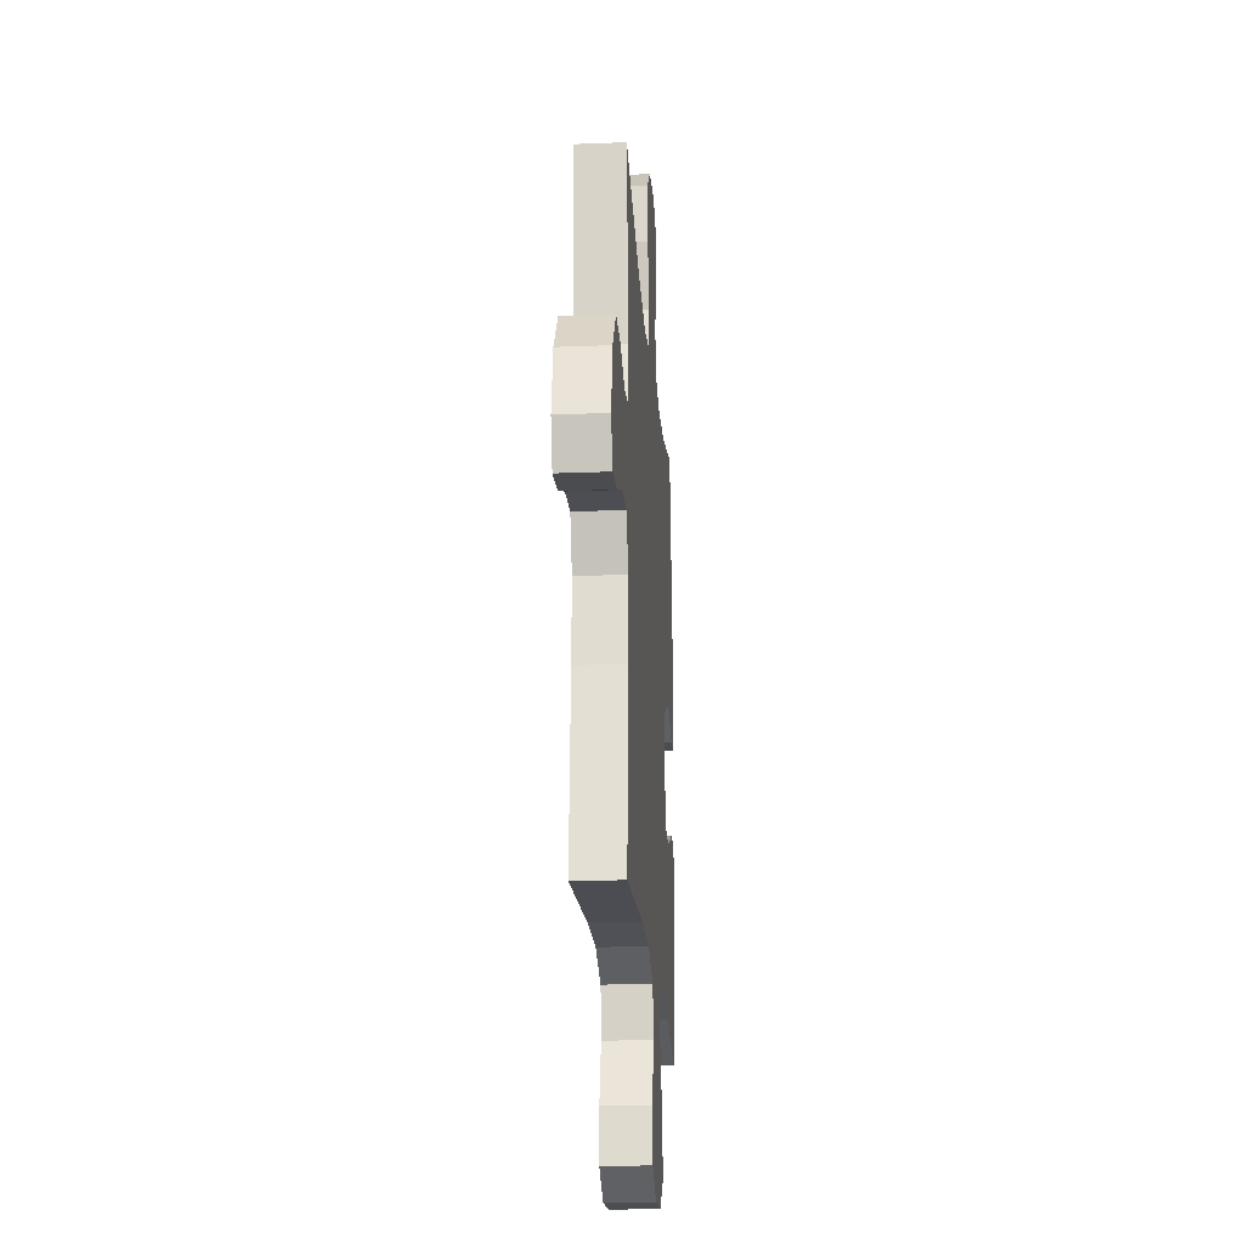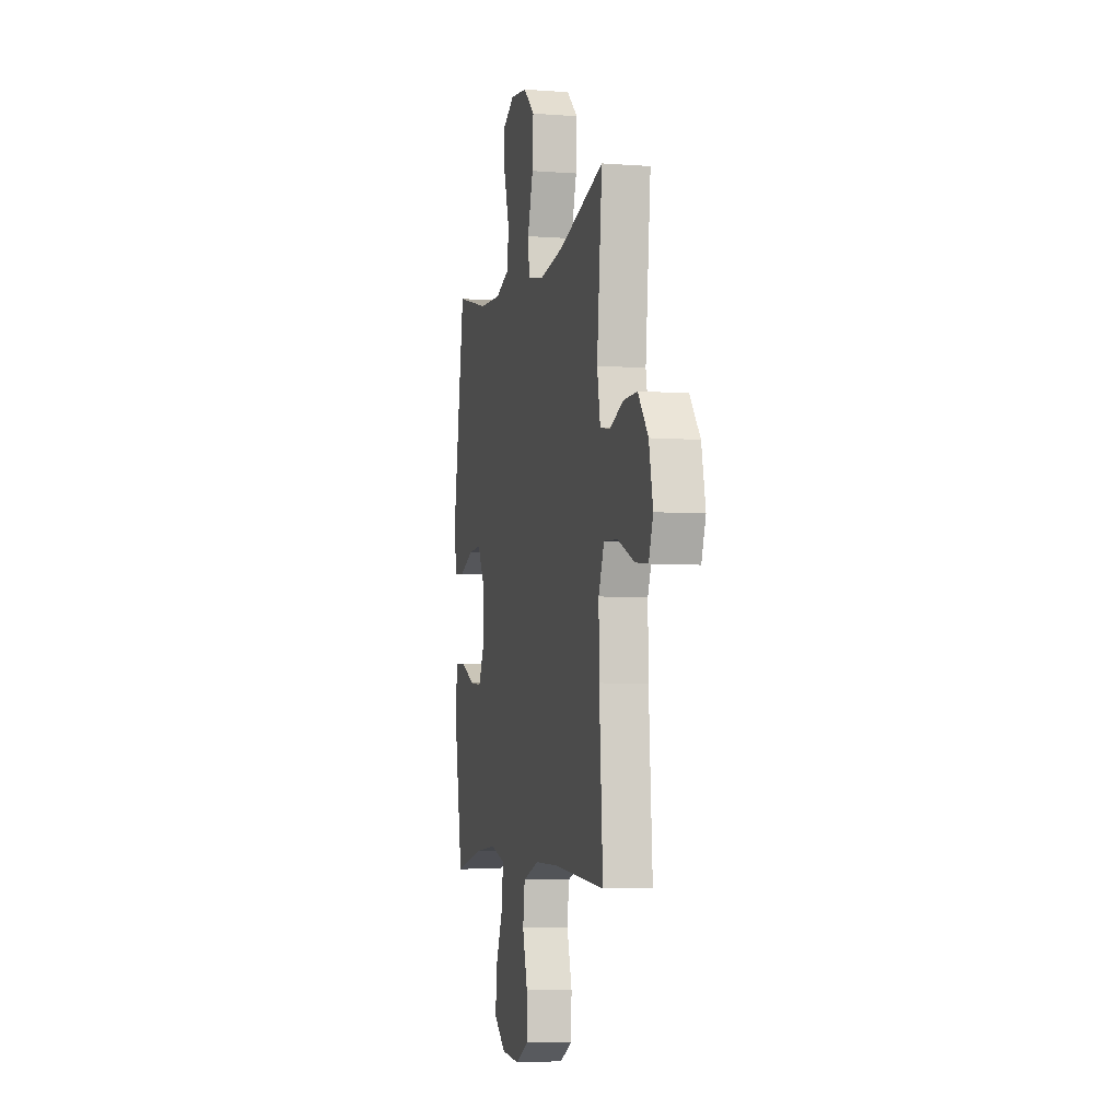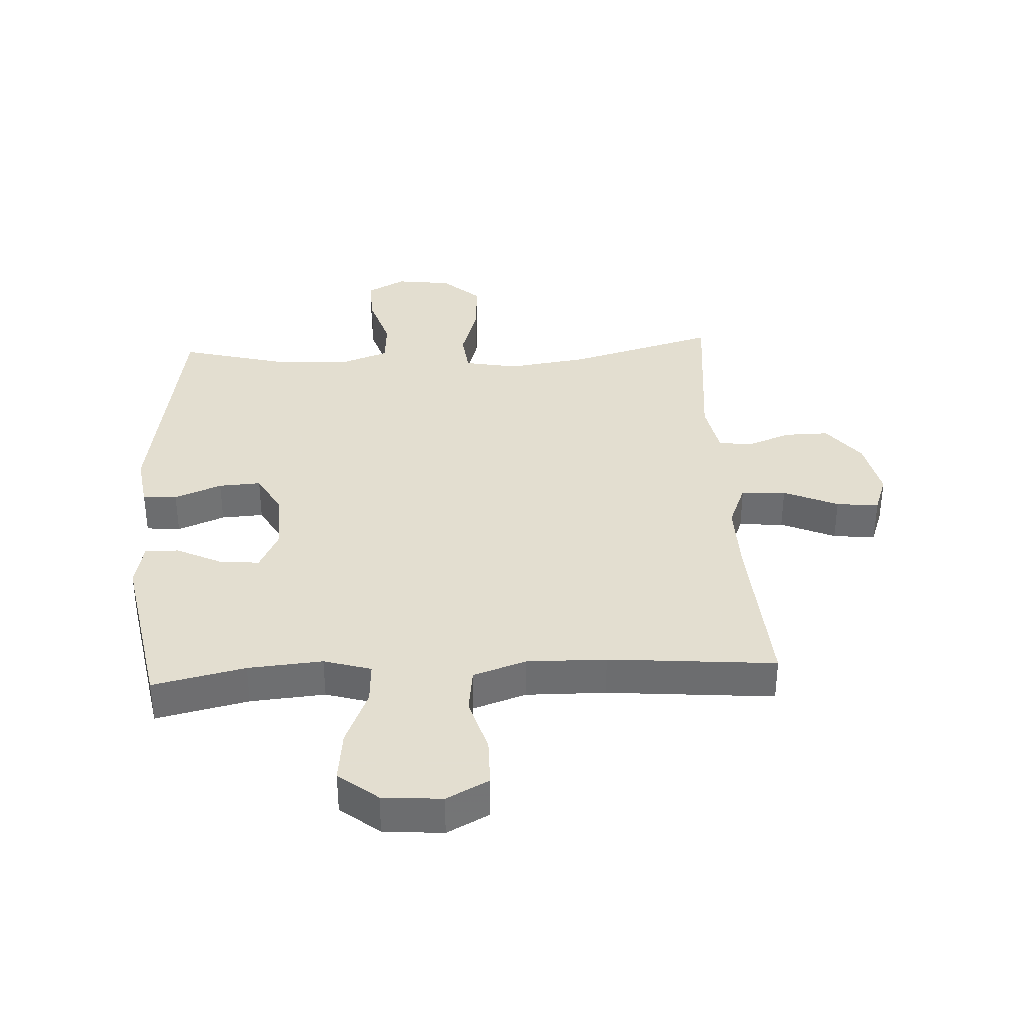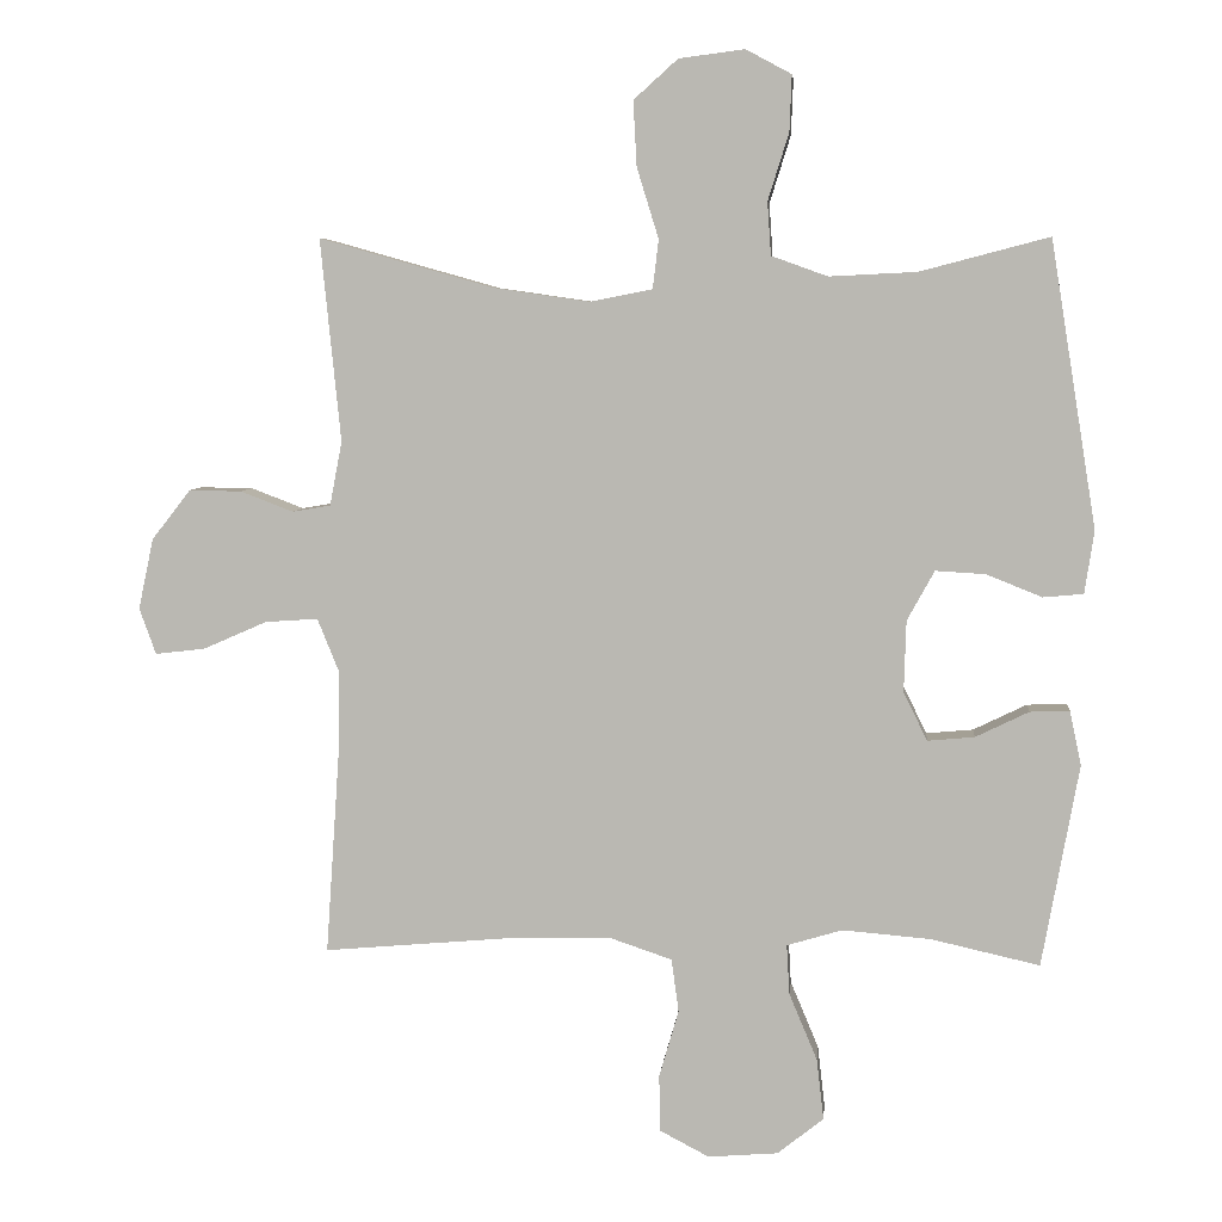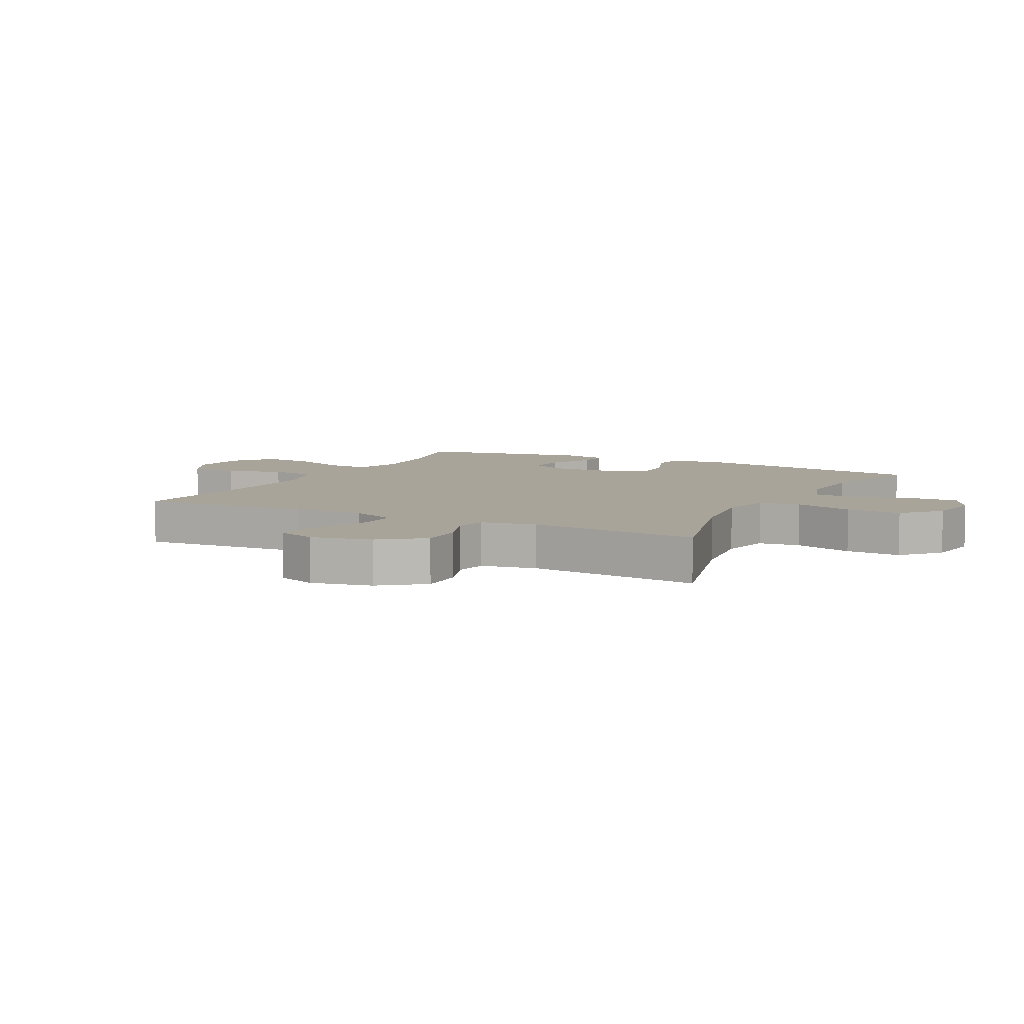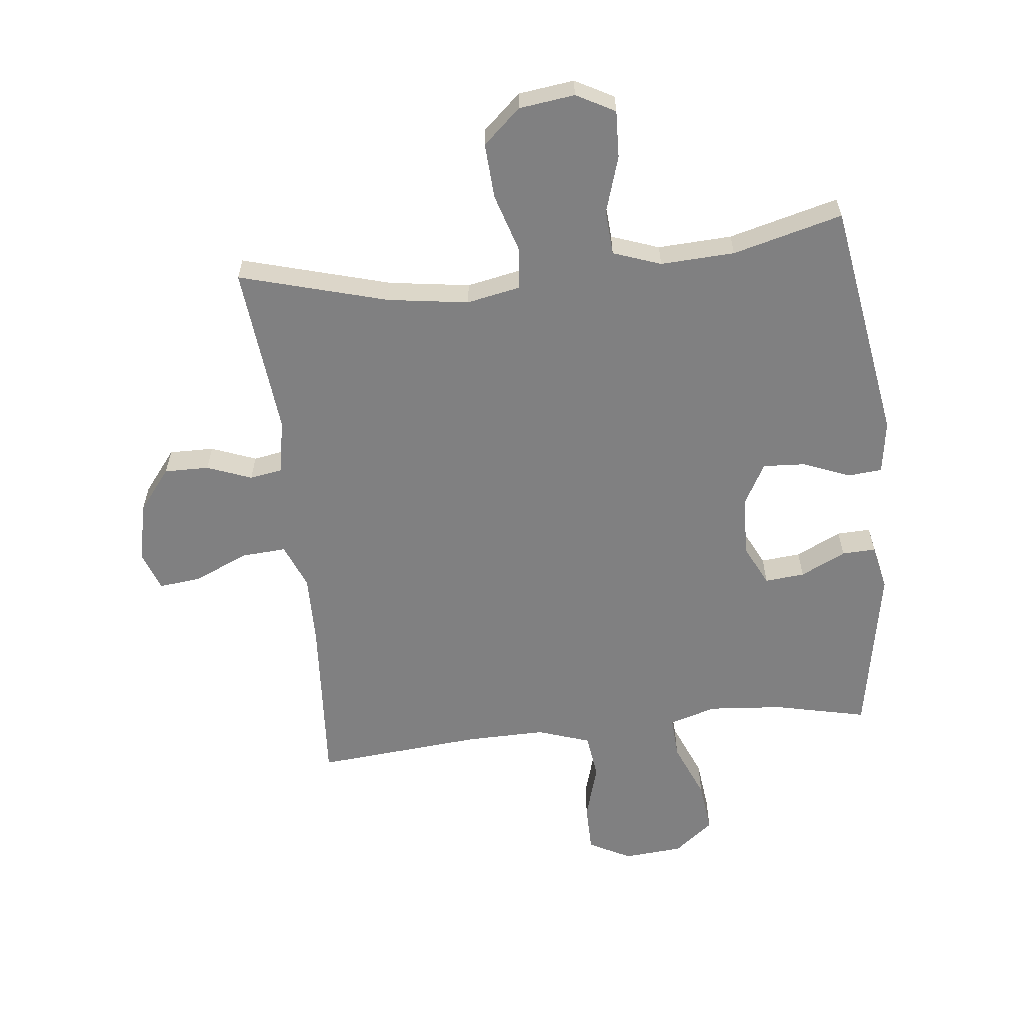
<metadata>
{"format":"obj","ext":"obj","renderer":"f3d","projection":"perspective","resolution":1024,"background":"white","views":[{"elev":-21.3,"azim":-85.9,"up":"+Z"},{"elev":-5.3,"azim":-103.3,"up":"+Z"},{"elev":35.9,"azim":176.9,"up":"+Y"},{"elev":6.1,"azim":5.4,"up":"+Z"},{"elev":7.1,"azim":-62.5,"up":"+Y"},{"elev":-60.1,"azim":6.3,"up":"+Y"}]}
</metadata>
<code>
v 0.5 0.07 0.5
v 0.564 0.07 0.104
v 0.551 0.07 0.017
v 0.495 0.07 0.012
v 0.418 0.07 0.043
v 0.349 0.07 0.047
v 0.311 0.07 -0.022
v 0.308 0.07 -0.121
v 0.341 0.07 -0.188
v 0.406 0.07 -0.182
v 0.48 0.07 -0.146
v 0.535 0.07 -0.144
v 0.551 0.07 -0.219
v 0.5 0.07 -0.5
v 0.349 0.07 -0.466
v 0.227 0.07 -0.456
v 0.15 0.07 -0.479
v 0.154 0.07 -0.548
v 0.193 0.07 -0.641
v 0.203 0.07 -0.726
v 0.139 0.07 -0.777
v 0.042 0.07 -0.785
v -0.027 0.07 -0.749
v -0.028 0.07 -0.67
v -0.001 0.07 -0.577
v -0.011 0.07 -0.503
v -0.097 0.07 -0.474
v -0.227 0.07 -0.476
v -0.5 0.07 -0.5
v -0.481 0.07 -0.221
v -0.479 0.07 -0.102
v -0.509 0.07 -0.028
v -0.582 0.07 -0.033
v -0.671 0.07 -0.072
v -0.74 0.07 -0.08
v -0.763 0.07 -0.016
v -0.742 0.07 0.082
v -0.688 0.07 0.151
v -0.615 0.07 0.15
v -0.542 0.07 0.122
v -0.489 0.07 0.131
v -0.472 0.07 0.22
v -0.5 0.07 0.5
v -0.258 0.07 0.432
v -0.126 0.07 0.413
v -0.039 0.07 0.43
v -0.031 0.07 0.498
v -0.061 0.07 0.595
v -0.066 0.07 0.685
v -0.005 0.07 0.74
v 0.086 0.07 0.752
v 0.149 0.07 0.718
v 0.146 0.07 0.641
v 0.117 0.07 0.548
v 0.122 0.07 0.475
v 0.2 0.07 0.447
v 0.321 0.07 0.453
v 0.5 0 0.5
v 0.564 0 0.104
v 0.551 0 0.017
v 0.495 0 0.012
v 0.418 0 0.043
v 0.349 0 0.047
v 0.311 0 -0.022
v 0.308 0 -0.121
v 0.341 0 -0.188
v 0.406 0 -0.182
v 0.48 0 -0.146
v 0.535 0 -0.144
v 0.551 0 -0.219
v 0.5 0 -0.5
v 0.349 0 -0.466
v 0.227 0 -0.456
v 0.15 0 -0.479
v 0.154 0 -0.548
v 0.193 0 -0.641
v 0.203 0 -0.726
v 0.139 0 -0.777
v 0.042 0 -0.785
v -0.027 0 -0.749
v -0.028 0 -0.67
v -0.001 0 -0.577
v -0.011 0 -0.503
v -0.097 0 -0.474
v -0.227 0 -0.476
v -0.5 0 -0.5
v -0.481 0 -0.221
v -0.479 0 -0.102
v -0.509 0 -0.028
v -0.582 0 -0.033
v -0.671 0 -0.072
v -0.74 0 -0.08
v -0.763 0 -0.016
v -0.742 0 0.082
v -0.688 0 0.151
v -0.615 0 0.15
v -0.542 0 0.122
v -0.489 0 0.131
v -0.472 0 0.22
v -0.5 0 0.5
v -0.258 0 0.432
v -0.126 0 0.413
v -0.039 0 0.43
v -0.031 0 0.498
v -0.061 0 0.595
v -0.066 0 0.685
v -0.005 0 0.74
v 0.086 0 0.752
v 0.149 0 0.718
v 0.146 0 0.641
v 0.117 0 0.548
v 0.122 0 0.475
v 0.2 0 0.447
v 0.321 0 0.453
f 51 52 53 54
f 51 54 55
f 50 51 55
f 47 48 49 50
f 47 50 55
f 46 47 55 56
f 42 43 44
f 41 42 44 45
f 37 38 39 40
f 37 40 41
f 36 37 41
f 33 34 35 36
f 32 33 36 41
f 31 32 41 45
f 28 29 30
f 27 28 30 31
f 26 27 31 45
f 22 23 24 25
f 18 19 20 21
f 17 18 21 22
f 12 13 14 15
f 10 11 12 15
f 9 10 15 16
f 8 9 16 17
f 2 3 4 5
f 57 1 2 5
f 57 5 6
f 56 57 6 7
f 17 22 25 26
f 26 45 46 56
f 17 26 56
f 7 8 17 56
f 111 110 109 108
f 112 111 108
f 112 108 107
f 107 106 105 104
f 112 107 104
f 113 112 104 103
f 101 100 99
f 102 101 99 98
f 97 96 95 94
f 98 97 94
f 98 94 93
f 93 92 91 90
f 98 93 90 89
f 102 98 89 88
f 87 86 85
f 88 87 85 84
f 102 88 84 83
f 82 81 80 79
f 78 77 76 75
f 79 78 75 74
f 72 71 70 69
f 72 69 68 67
f 73 72 67 66
f 74 73 66 65
f 62 61 60 59
f 62 59 58 114
f 63 62 114
f 64 63 114 113
f 83 82 79 74
f 113 103 102 83
f 113 83 74
f 113 74 65 64
f 1 58 59 2
f 2 59 60 3
f 3 60 61 4
f 4 61 62 5
f 5 62 63 6
f 6 63 64 7
f 7 64 65 8
f 8 65 66 9
f 9 66 67 10
f 10 67 68 11
f 11 68 69 12
f 12 69 70 13
f 13 70 71 14
f 14 71 72 15
f 15 72 73 16
f 16 73 74 17
f 17 74 75 18
f 18 75 76 19
f 19 76 77 20
f 20 77 78 21
f 21 78 79 22
f 22 79 80 23
f 23 80 81 24
f 24 81 82 25
f 25 82 83 26
f 26 83 84 27
f 27 84 85 28
f 28 85 86 29
f 29 86 87 30
f 30 87 88 31
f 31 88 89 32
f 32 89 90 33
f 33 90 91 34
f 34 91 92 35
f 35 92 93 36
f 36 93 94 37
f 37 94 95 38
f 38 95 96 39
f 39 96 97 40
f 40 97 98 41
f 41 98 99 42
f 42 99 100 43
f 43 100 101 44
f 44 101 102 45
f 45 102 103 46
f 46 103 104 47
f 47 104 105 48
f 48 105 106 49
f 49 106 107 50
f 50 107 108 51
f 51 108 109 52
f 52 109 110 53
f 53 110 111 54
f 54 111 112 55
f 55 112 113 56
f 56 113 114 57
f 57 114 58 1

</code>
